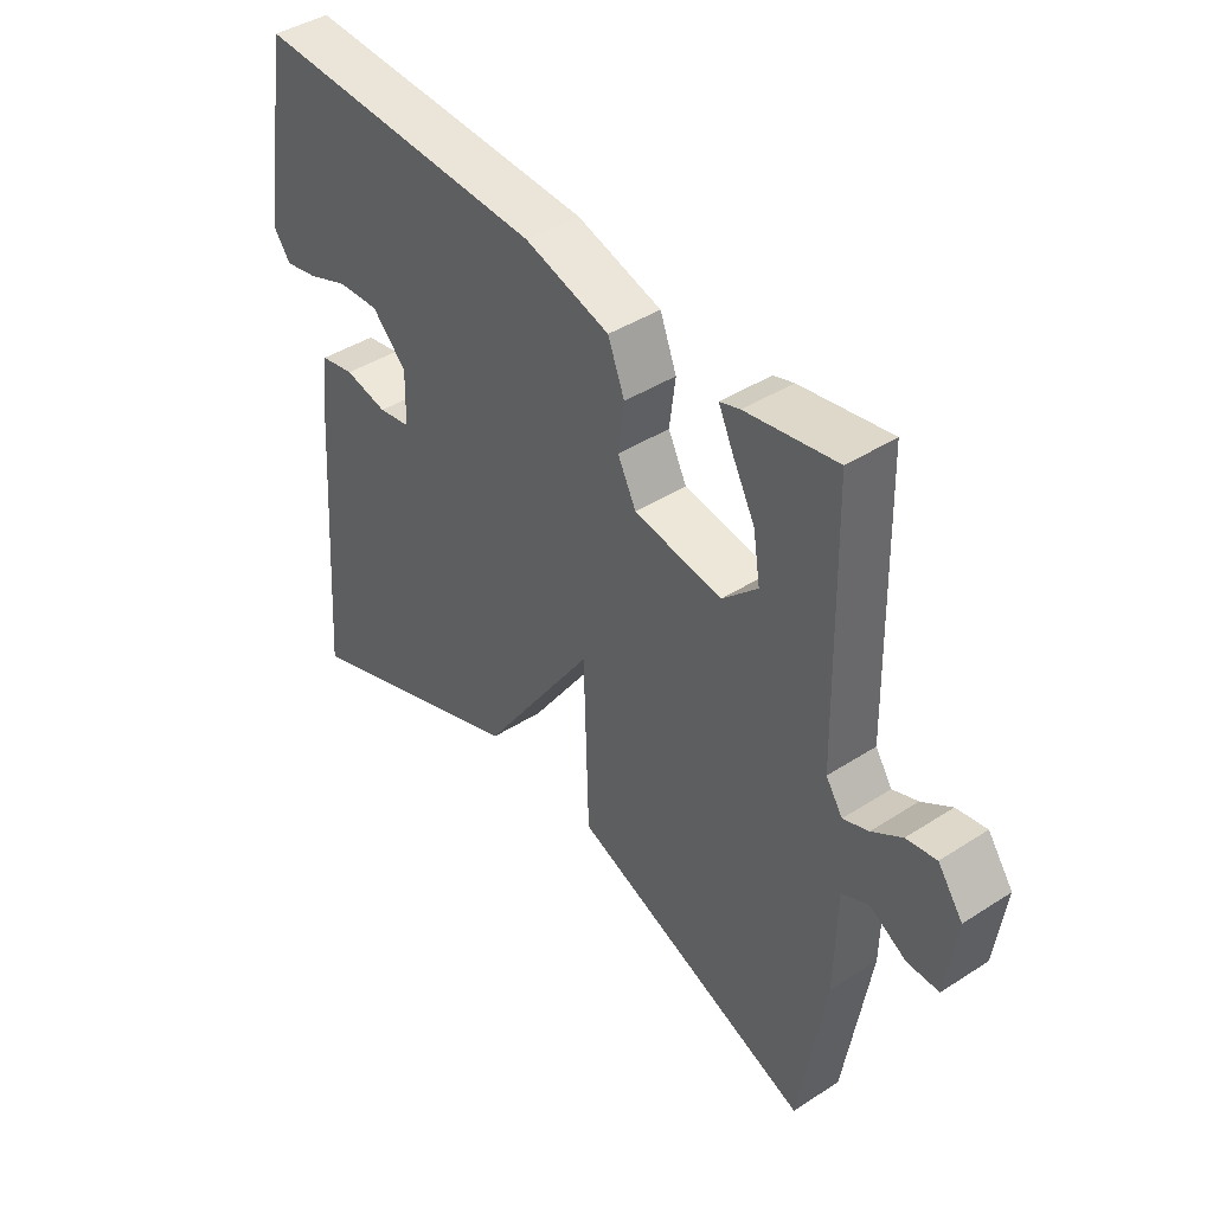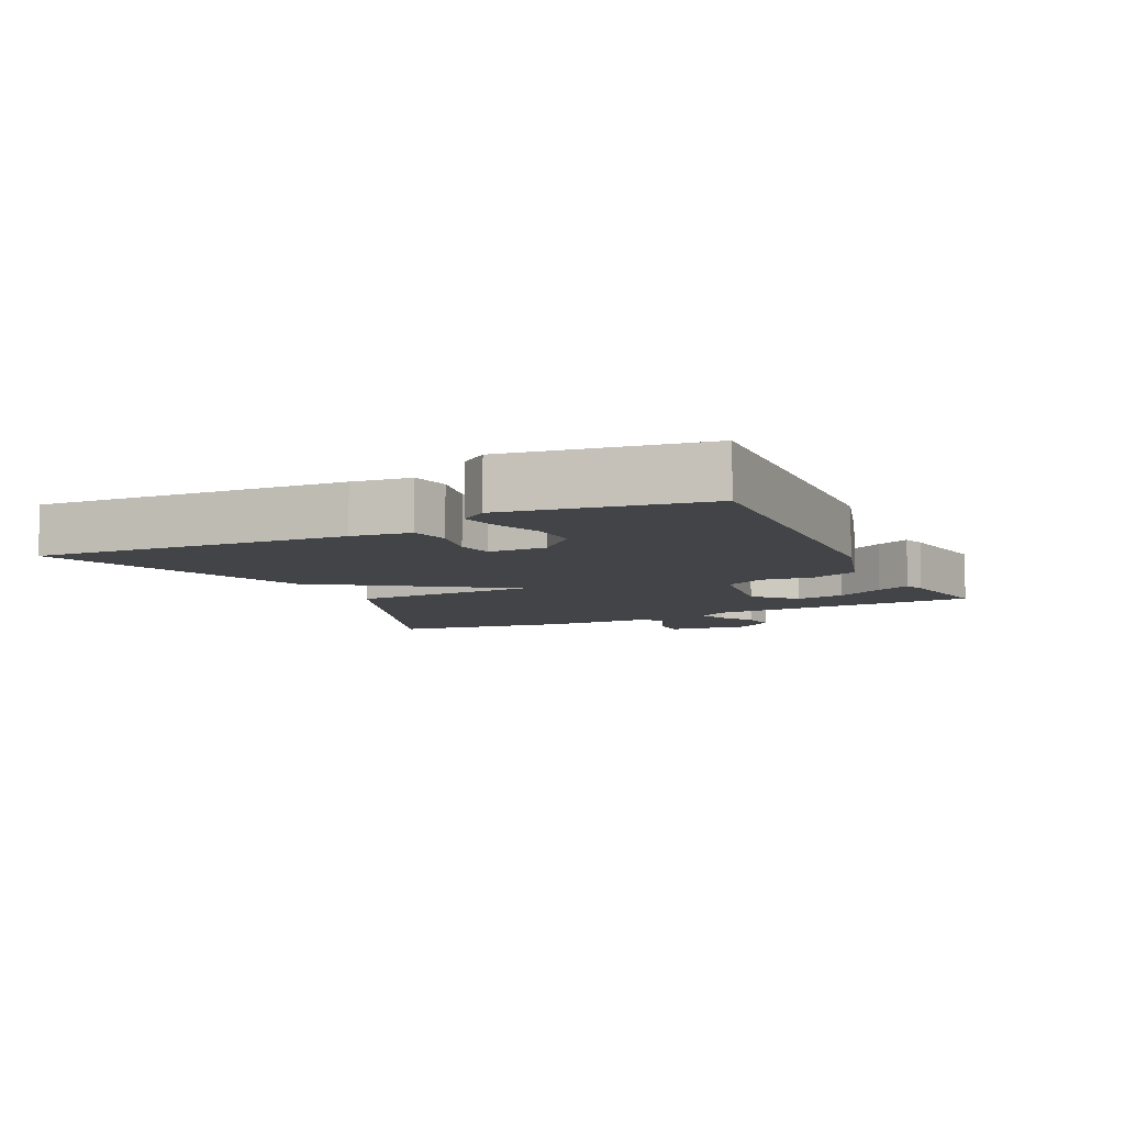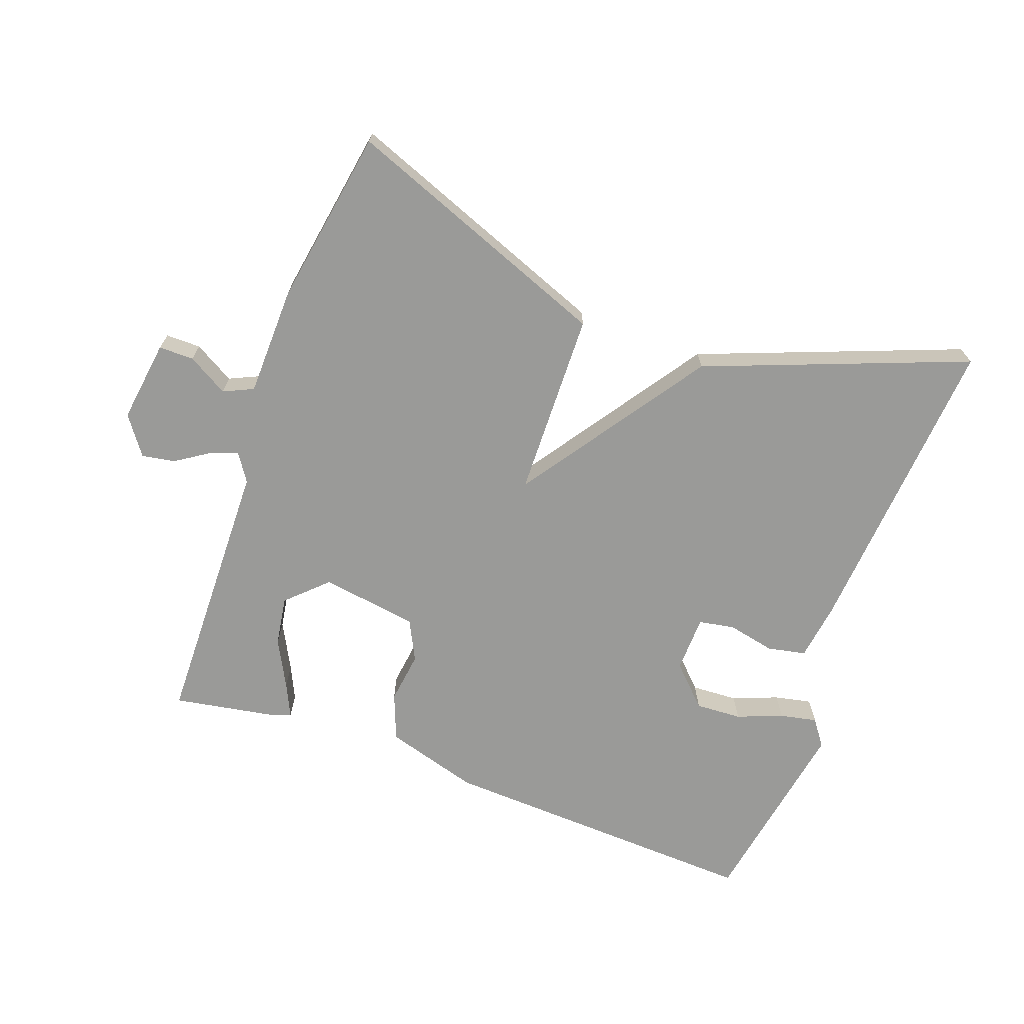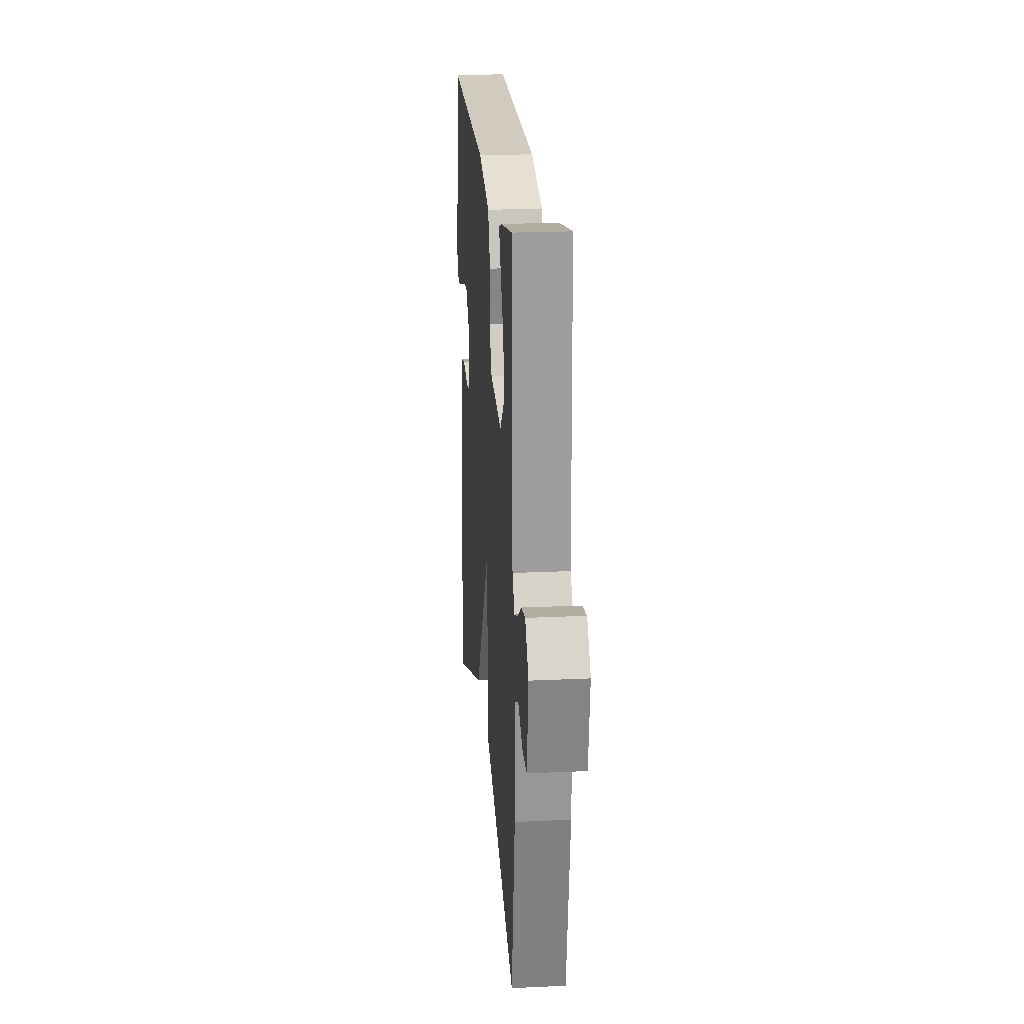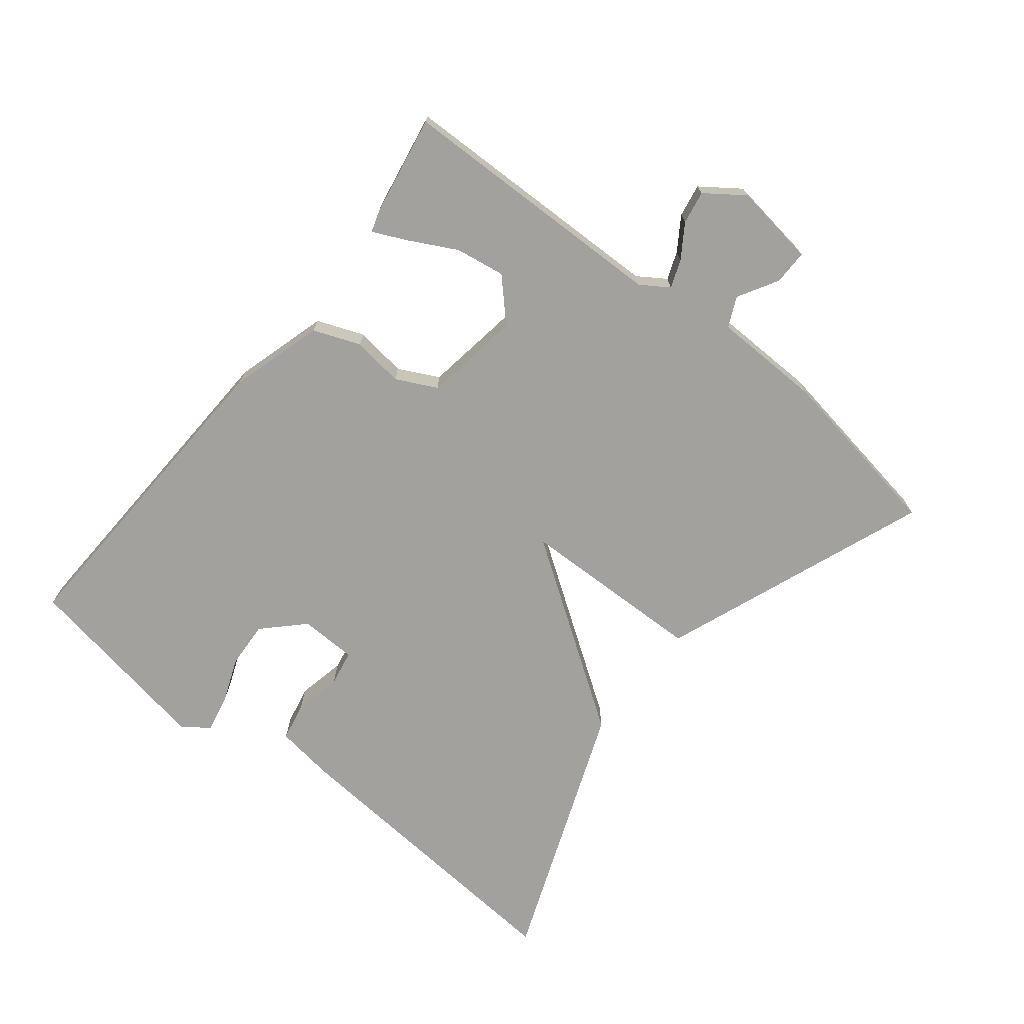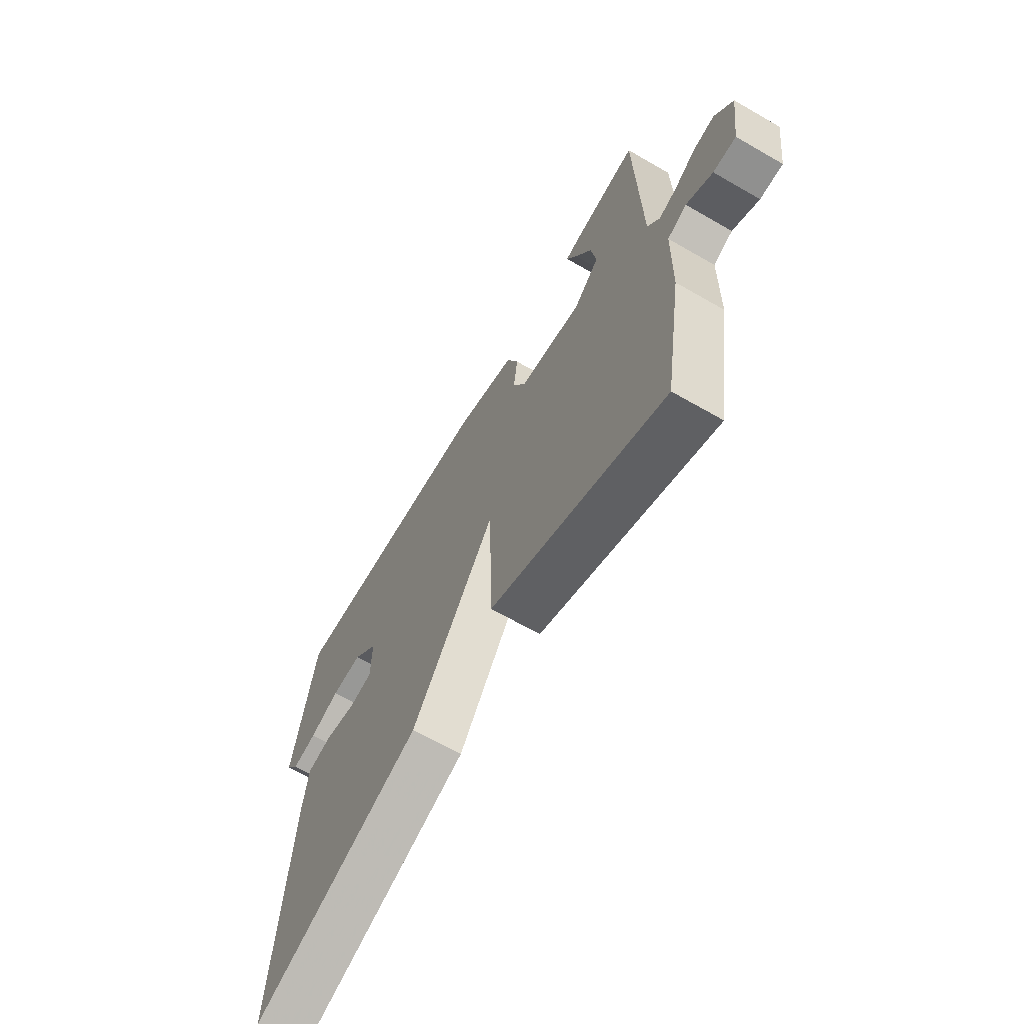
<metadata>
{"format":"obj","ext":"obj","renderer":"f3d","projection":"perspective","resolution":1024,"background":"white","views":[{"elev":42.4,"azim":52.4,"up":"+Z"},{"elev":-8.1,"azim":-64.1,"up":"+Y"},{"elev":-69.2,"azim":159.8,"up":"+Y"},{"elev":21.1,"azim":85.2,"up":"+Z"},{"elev":-72.0,"azim":51.3,"up":"+Y"},{"elev":-65.5,"azim":59.9,"up":"+Z"}]}
</metadata>
<code>
v -0.5 0.07 0.5
v -0.008 0.07 0.48
v 0.134 0.07 0.439
v 0.162 0.07 0.368
v 0.152 0.07 0.29
v 0.183 0.07 0.229
v 0.33 0.07 0.207
v 0.389 0.07 0.264
v 0.377 0.07 0.339
v 0.339 0.07 0.411
v 0.315 0.07 0.462
v 0.349 0.07 0.473
v 0.5 0.07 0.5
v 0.51 0.07 0.086
v 0.538 0.07 0.044
v 0.58 0.07 0.06
v 0.63 0.07 0.093
v 0.68 0.07 0.102
v 0.722 0.07 0.044
v 0.705 0.07 -0.081
v 0.652 0.07 -0.081
v 0.591 0.07 -0.046
v 0.546 0.07 -0.067
v 0.543 0.07 -0.233
v 0.5 0.07 -0.5
v 0.095 0.07 -0.346
v 0.087 0.07 -0.064
v -0.105 0.07 -0.346
v -0.5 0.07 -0.5
v -0.466 0.07 -0.033
v -0.454 0.07 0.056
v -0.396 0.07 0.068
v -0.324 0.07 0.053
v -0.27 0.07 0.063
v -0.268 0.07 0.149
v -0.326 0.07 0.207
v -0.396 0.07 0.203
v -0.465 0.07 0.176
v -0.521 0.07 0.164
v -0.55 0.07 0.204
v -0.5 0 0.5
v -0.008 0 0.48
v 0.134 0 0.439
v 0.162 0 0.368
v 0.152 0 0.29
v 0.183 0 0.229
v 0.33 0 0.207
v 0.389 0 0.264
v 0.377 0 0.339
v 0.339 0 0.411
v 0.315 0 0.462
v 0.349 0 0.473
v 0.5 0 0.5
v 0.51 0 0.086
v 0.538 0 0.044
v 0.58 0 0.06
v 0.63 0 0.093
v 0.68 0 0.102
v 0.722 0 0.044
v 0.705 0 -0.081
v 0.652 0 -0.081
v 0.591 0 -0.046
v 0.546 0 -0.067
v 0.543 0 -0.233
v 0.5 0 -0.5
v 0.095 0 -0.346
v 0.087 0 -0.064
v -0.105 0 -0.346
v -0.5 0 -0.5
v -0.466 0 -0.033
v -0.454 0 0.056
v -0.396 0 0.068
v -0.324 0 0.053
v -0.27 0 0.063
v -0.268 0 0.149
v -0.326 0 0.207
v -0.396 0 0.203
v -0.465 0 0.176
v -0.521 0 0.164
v -0.55 0 0.204
f 1 2 3
f 40 1 3
f 39 40 3
f 38 39 3
f 37 38 3
f 3 4 5
f 37 3 5
f 36 37 5
f 35 36 5 6
f 34 35 6 7
f 31 32 33
f 30 31 33
f 29 30 33
f 28 29 33
f 27 28 33
f 27 33 34
f 25 26 27
f 24 25 27
f 23 24 27
f 27 34 7
f 23 27 7
f 22 23 7
f 20 21 22
f 19 20 22
f 18 19 22
f 17 18 22
f 16 17 22
f 15 16 22
f 22 7 8
f 15 22 8
f 14 15 8
f 11 12 13
f 10 11 13
f 9 10 13
f 8 9 13 14
f 43 42 41
f 43 41 80
f 43 80 79
f 43 79 78
f 43 78 77
f 45 44 43
f 45 43 77
f 45 77 76
f 46 45 76 75
f 47 46 75 74
f 73 72 71
f 73 71 70
f 73 70 69
f 73 69 68
f 73 68 67
f 74 73 67
f 67 66 65
f 67 65 64
f 67 64 63
f 47 74 67
f 47 67 63
f 47 63 62
f 62 61 60
f 62 60 59
f 62 59 58
f 62 58 57
f 62 57 56
f 62 56 55
f 48 47 62
f 48 62 55
f 48 55 54
f 53 52 51
f 53 51 50
f 53 50 49
f 54 53 49 48
f 1 41 42 2
f 2 42 43 3
f 3 43 44 4
f 4 44 45 5
f 5 45 46 6
f 6 46 47 7
f 7 47 48 8
f 8 48 49 9
f 9 49 50 10
f 10 50 51 11
f 11 51 52 12
f 12 52 53 13
f 13 53 54 14
f 14 54 55 15
f 15 55 56 16
f 16 56 57 17
f 17 57 58 18
f 18 58 59 19
f 19 59 60 20
f 20 60 61 21
f 21 61 62 22
f 22 62 63 23
f 23 63 64 24
f 24 64 65 25
f 25 65 66 26
f 26 66 67 27
f 27 67 68 28
f 28 68 69 29
f 29 69 70 30
f 30 70 71 31
f 31 71 72 32
f 32 72 73 33
f 33 73 74 34
f 34 74 75 35
f 35 75 76 36
f 36 76 77 37
f 37 77 78 38
f 38 78 79 39
f 39 79 80 40
f 40 80 41 1

</code>
